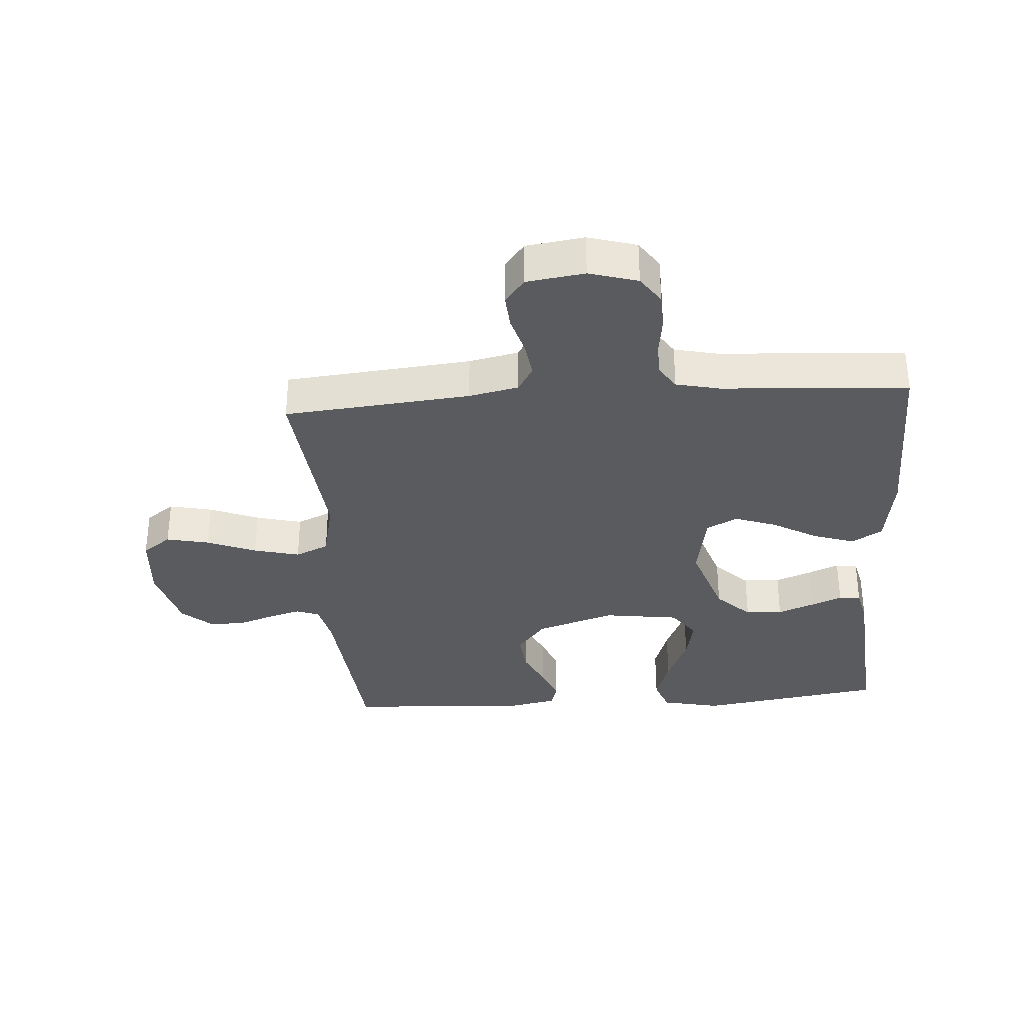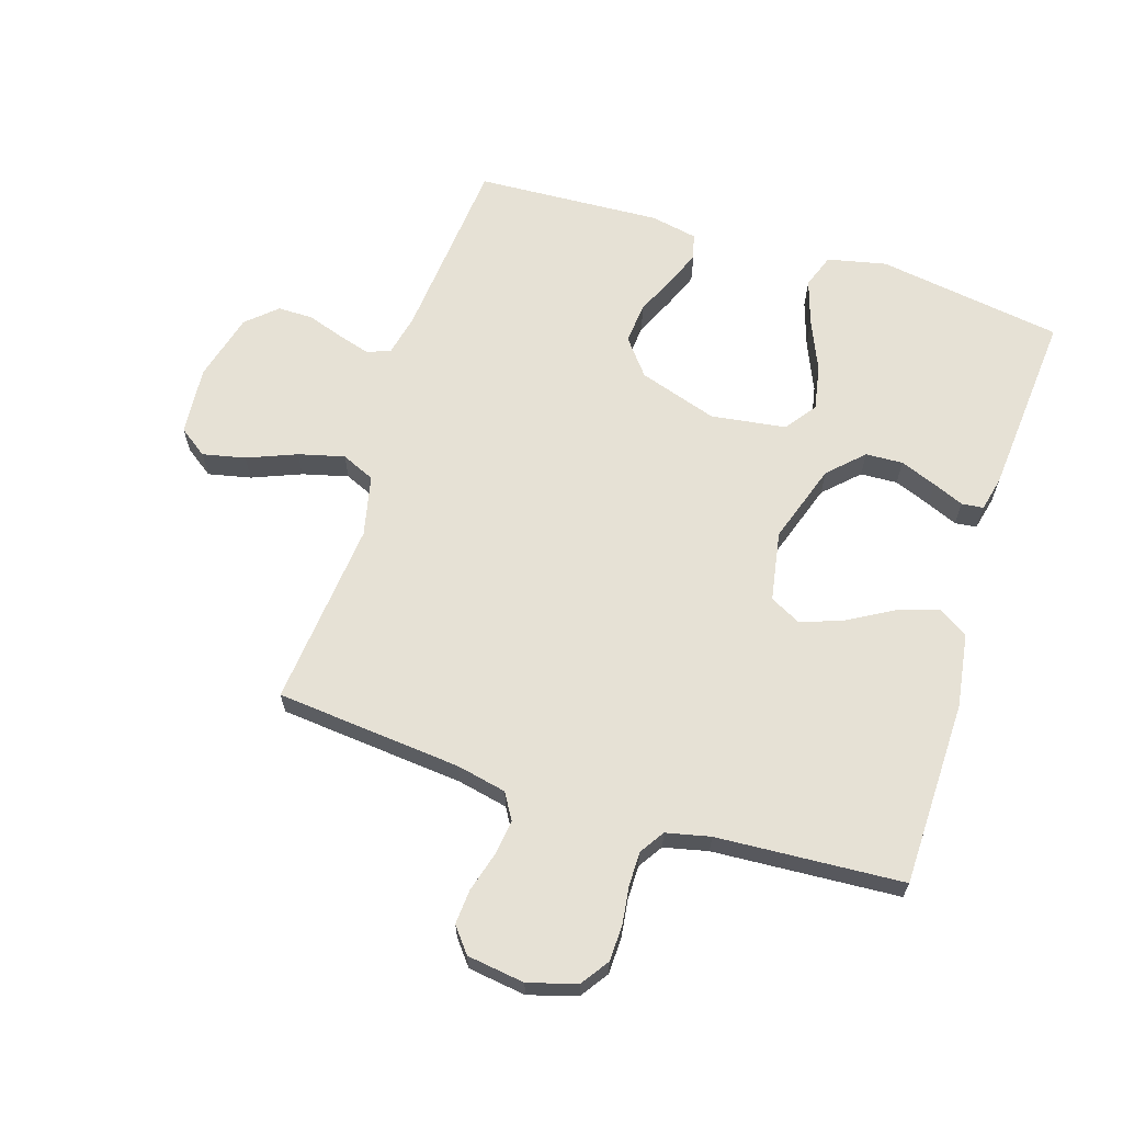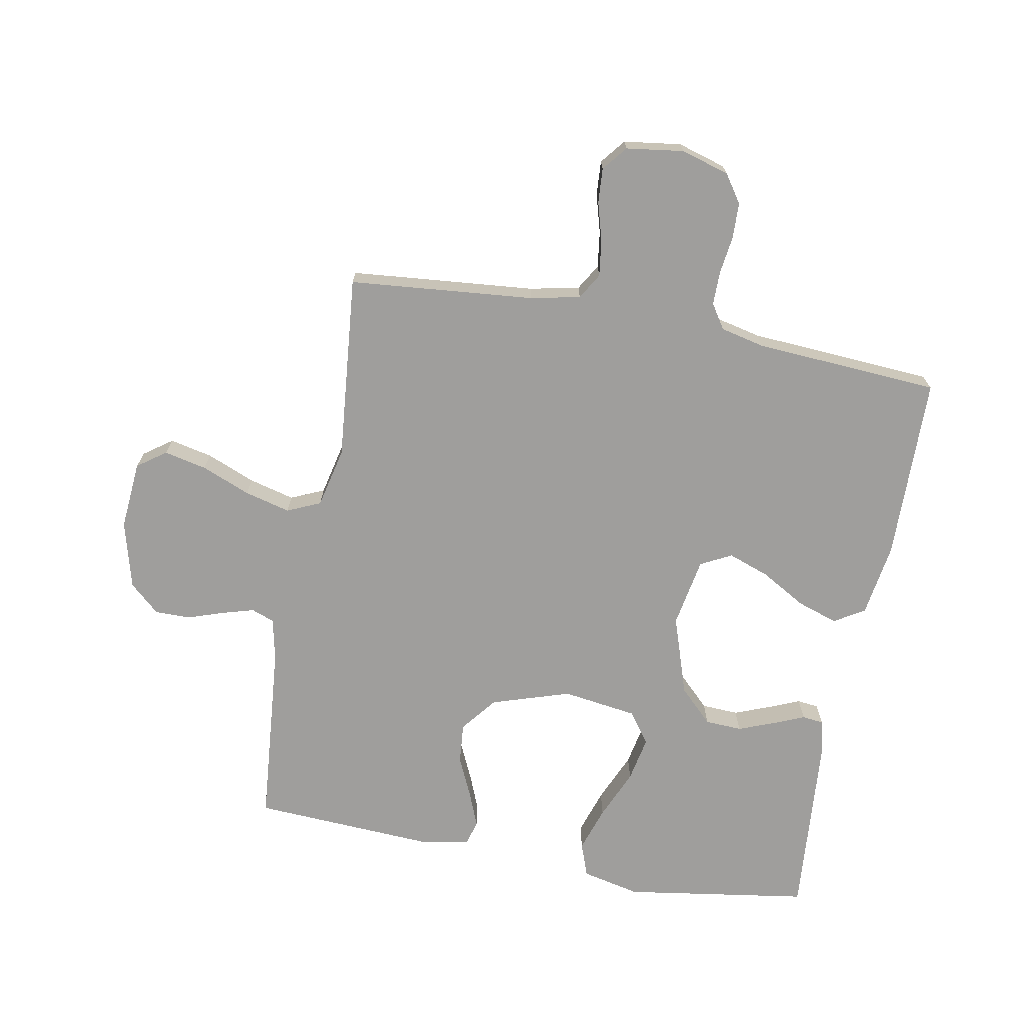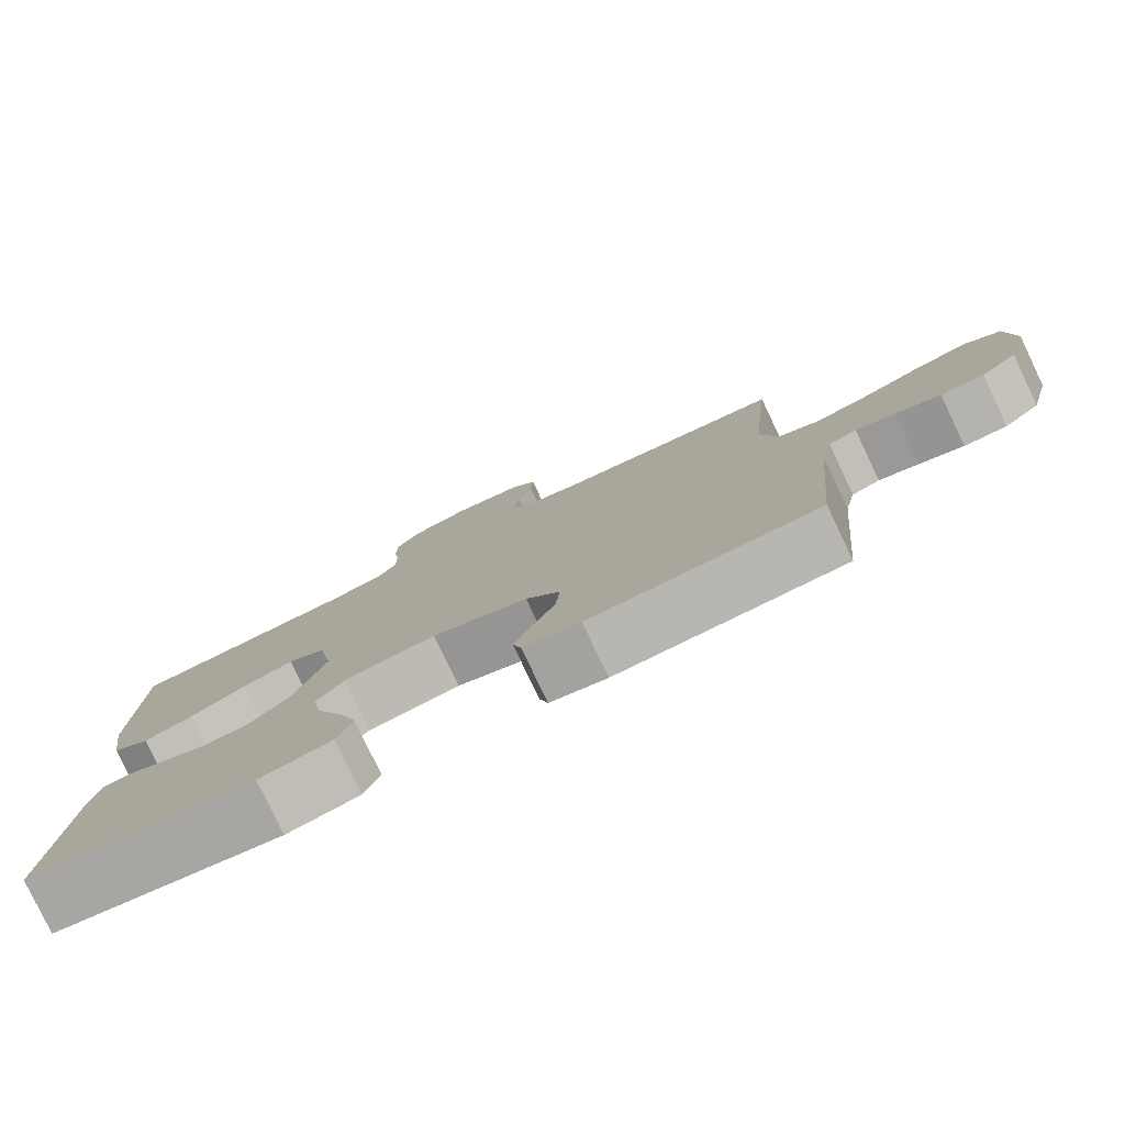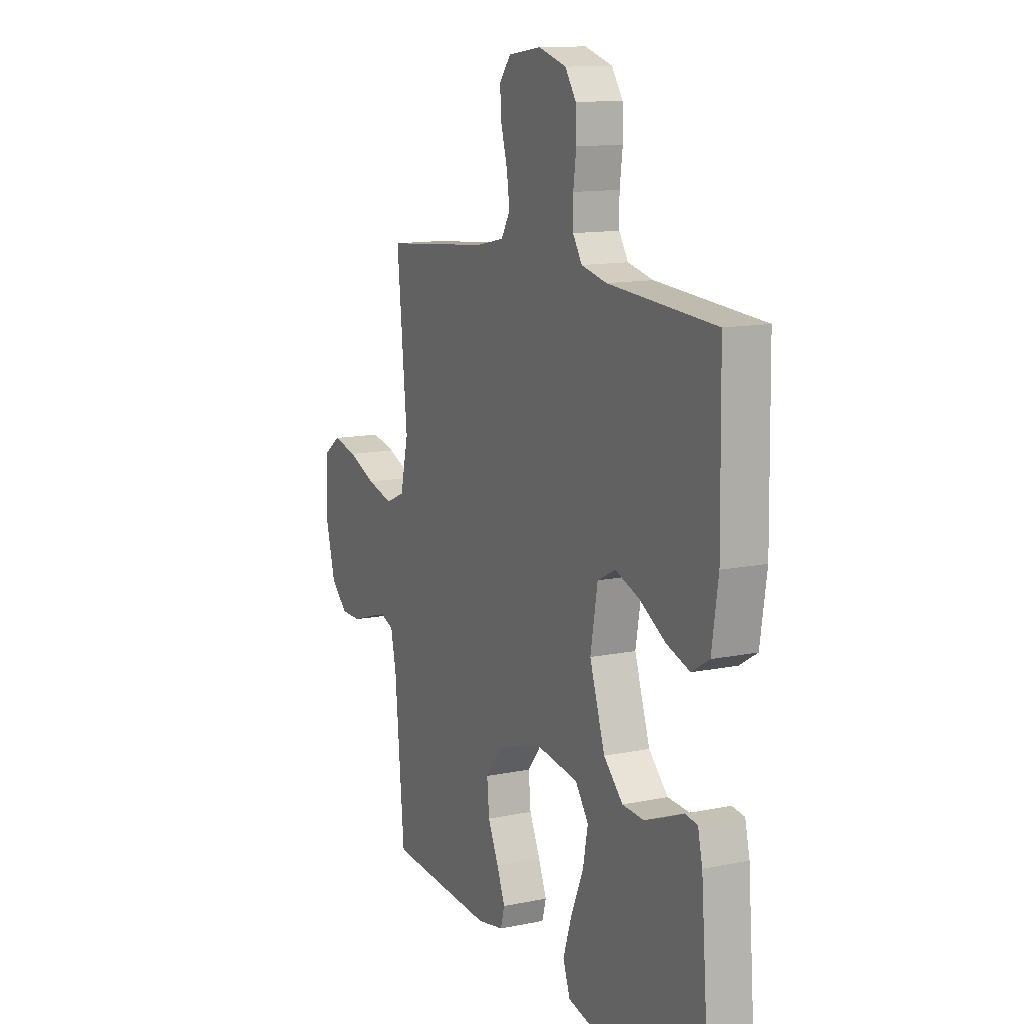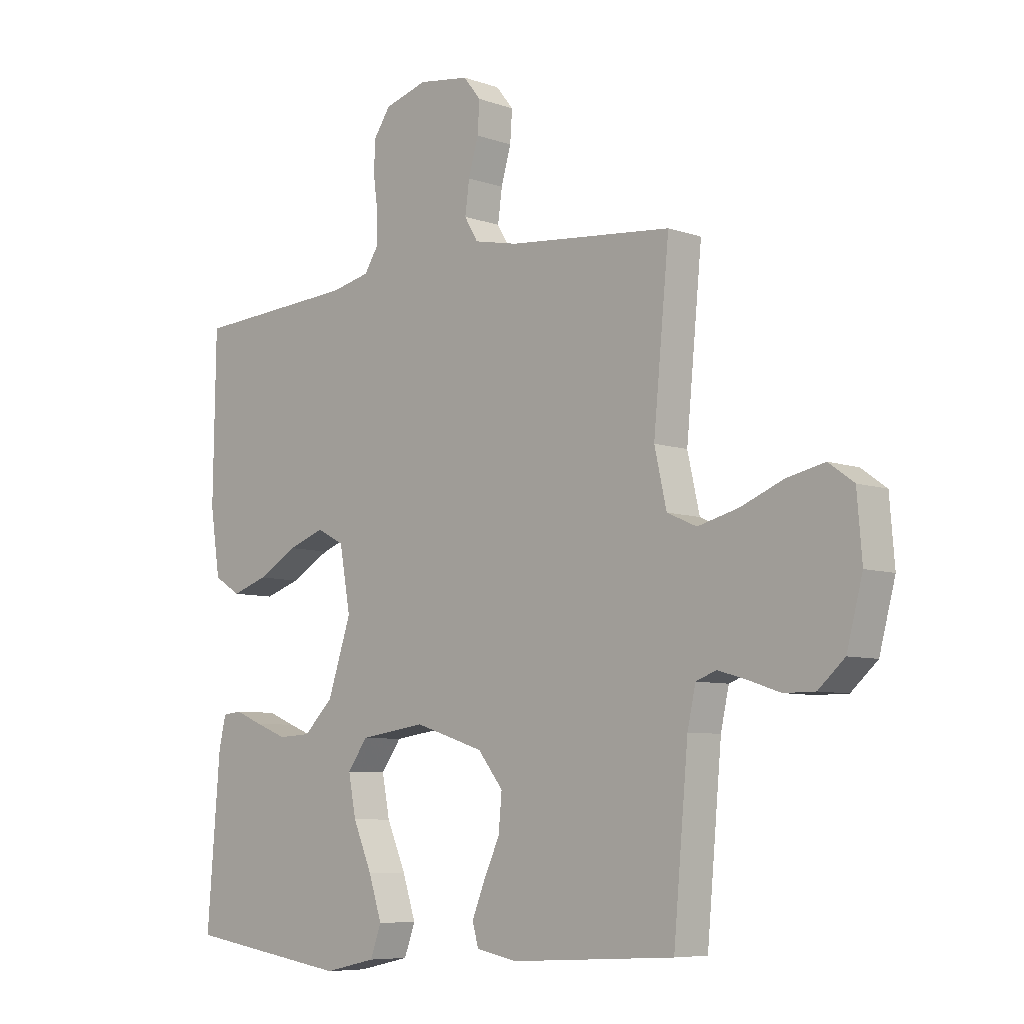
<metadata>
{"format":"obj","ext":"obj","renderer":"f3d","projection":"perspective","resolution":1024,"background":"white","views":[{"elev":-33.5,"azim":4.1,"up":"+Y"},{"elev":64.7,"azim":17.6,"up":"+Y"},{"elev":-70.9,"azim":-10.6,"up":"+Y"},{"elev":-79.9,"azim":-154.5,"up":"+Z"},{"elev":12.6,"azim":64.4,"up":"+Z"},{"elev":-7.2,"azim":-135.3,"up":"+Z"}]}
</metadata>
<code>
v -0.5 0.07 0.5
v -0.2 0.07 0.528
v -0.12 0.07 0.545
v -0.095 0.07 0.587
v -0.103 0.07 0.645
v -0.121 0.07 0.708
v -0.125 0.07 0.764
v -0.093 0.07 0.804
v 0 0.07 0.817
v 0.078 0.07 0.794
v 0.109 0.07 0.749
v 0.111 0.07 0.691
v 0.103 0.07 0.63
v 0.103 0.07 0.575
v 0.129 0.07 0.535
v 0.2 0.07 0.519
v 0.5 0.07 0.5
v 0.505 0.07 0.2
v 0.487 0.07 0.081
v 0.438 0.07 0.051
v 0.372 0.07 0.073
v 0.299 0.07 0.115
v 0.232 0.07 0.139
v 0.182 0.07 0.113
v 0.162 0.07 0
v 0.205 0.07 -0.129
v 0.259 0.07 -0.182
v 0.319 0.07 -0.185
v 0.378 0.07 -0.162
v 0.428 0.07 -0.141
v 0.463 0.07 -0.145
v 0.476 0.07 -0.2
v 0.5 0.07 -0.5
v 0.2 0.07 -0.546
v 0.105 0.07 -0.525
v 0.085 0.07 -0.47
v 0.109 0.07 -0.396
v 0.144 0.07 -0.315
v 0.158 0.07 -0.242
v 0.121 0.07 -0.191
v 0 0.07 -0.174
v -0.127 0.07 -0.215
v -0.173 0.07 -0.273
v -0.167 0.07 -0.339
v -0.137 0.07 -0.404
v -0.114 0.07 -0.461
v -0.125 0.07 -0.501
v -0.2 0.07 -0.516
v -0.5 0.07 -0.5
v -0.527 0.07 -0.2
v -0.542 0.07 -0.132
v -0.579 0.07 -0.118
v -0.631 0.07 -0.133
v -0.69 0.07 -0.153
v -0.747 0.07 -0.153
v -0.795 0.07 -0.11
v -0.824 0.07 0
v -0.815 0.07 0.111
v -0.769 0.07 0.144
v -0.7 0.07 0.129
v -0.621 0.07 0.097
v -0.547 0.07 0.078
v -0.493 0.07 0.102
v -0.471 0.07 0.2
v -0.5 0 0.5
v -0.2 0 0.528
v -0.12 0 0.545
v -0.095 0 0.587
v -0.103 0 0.645
v -0.121 0 0.708
v -0.125 0 0.764
v -0.093 0 0.804
v 0 0 0.817
v 0.078 0 0.794
v 0.109 0 0.749
v 0.111 0 0.691
v 0.103 0 0.63
v 0.103 0 0.575
v 0.129 0 0.535
v 0.2 0 0.519
v 0.5 0 0.5
v 0.505 0 0.2
v 0.487 0 0.081
v 0.438 0 0.051
v 0.372 0 0.073
v 0.299 0 0.115
v 0.232 0 0.139
v 0.182 0 0.113
v 0.162 0 0
v 0.205 0 -0.129
v 0.259 0 -0.182
v 0.319 0 -0.185
v 0.378 0 -0.162
v 0.428 0 -0.141
v 0.463 0 -0.145
v 0.476 0 -0.2
v 0.5 0 -0.5
v 0.2 0 -0.546
v 0.105 0 -0.525
v 0.085 0 -0.47
v 0.109 0 -0.396
v 0.144 0 -0.315
v 0.158 0 -0.242
v 0.121 0 -0.191
v 0 0 -0.174
v -0.127 0 -0.215
v -0.173 0 -0.273
v -0.167 0 -0.339
v -0.137 0 -0.404
v -0.114 0 -0.461
v -0.125 0 -0.501
v -0.2 0 -0.516
v -0.5 0 -0.5
v -0.527 0 -0.2
v -0.542 0 -0.132
v -0.579 0 -0.118
v -0.631 0 -0.133
v -0.69 0 -0.153
v -0.747 0 -0.153
v -0.795 0 -0.11
v -0.824 0 0
v -0.815 0 0.111
v -0.769 0 0.144
v -0.7 0 0.129
v -0.621 0 0.097
v -0.547 0 0.078
v -0.493 0 0.102
v -0.471 0 0.2
f 59 60 61
f 58 59 61
f 57 58 61
f 56 57 61
f 55 56 61
f 54 55 61
f 53 54 61
f 52 53 61 62
f 51 52 62 63
f 48 49 50
f 47 48 50
f 46 47 50
f 45 46 50
f 44 45 50
f 51 63 64
f 50 51 64
f 44 50 64
f 43 44 64
f 36 37 38
f 35 36 38
f 34 35 38
f 33 34 38
f 32 33 38
f 31 32 38
f 30 31 38
f 29 30 38
f 28 29 38
f 27 28 38 39
f 26 27 39 40
f 20 21 22
f 19 20 22
f 18 19 22
f 17 18 22
f 16 17 22
f 15 16 22 23
f 14 15 23 24
f 11 12 13
f 10 11 13
f 9 10 13
f 8 9 13
f 7 8 13
f 6 7 13
f 5 6 13
f 4 5 13 14
f 14 24 25
f 4 14 25
f 3 4 25
f 64 1 2
f 43 64 2
f 42 43 2
f 26 40 41
f 25 26 41
f 25 41 42
f 3 25 42
f 2 3 42
f 125 124 123
f 125 123 122
f 125 122 121
f 125 121 120
f 125 120 119
f 125 119 118
f 125 118 117
f 126 125 117 116
f 127 126 116 115
f 114 113 112
f 114 112 111
f 114 111 110
f 114 110 109
f 114 109 108
f 128 127 115
f 128 115 114
f 128 114 108
f 128 108 107
f 102 101 100
f 102 100 99
f 102 99 98
f 102 98 97
f 102 97 96
f 102 96 95
f 102 95 94
f 102 94 93
f 102 93 92
f 103 102 92 91
f 104 103 91 90
f 86 85 84
f 86 84 83
f 86 83 82
f 86 82 81
f 86 81 80
f 87 86 80 79
f 88 87 79 78
f 77 76 75
f 77 75 74
f 77 74 73
f 77 73 72
f 77 72 71
f 77 71 70
f 77 70 69
f 78 77 69 68
f 89 88 78
f 89 78 68
f 89 68 67
f 66 65 128
f 66 128 107
f 66 107 106
f 105 104 90
f 105 90 89
f 106 105 89
f 106 89 67
f 106 67 66
f 1 65 66 2
f 2 66 67 3
f 3 67 68 4
f 4 68 69 5
f 5 69 70 6
f 6 70 71 7
f 7 71 72 8
f 8 72 73 9
f 9 73 74 10
f 10 74 75 11
f 11 75 76 12
f 12 76 77 13
f 13 77 78 14
f 14 78 79 15
f 15 79 80 16
f 16 80 81 17
f 17 81 82 18
f 18 82 83 19
f 19 83 84 20
f 20 84 85 21
f 21 85 86 22
f 22 86 87 23
f 23 87 88 24
f 24 88 89 25
f 25 89 90 26
f 26 90 91 27
f 27 91 92 28
f 28 92 93 29
f 29 93 94 30
f 30 94 95 31
f 31 95 96 32
f 32 96 97 33
f 33 97 98 34
f 34 98 99 35
f 35 99 100 36
f 36 100 101 37
f 37 101 102 38
f 38 102 103 39
f 39 103 104 40
f 40 104 105 41
f 41 105 106 42
f 42 106 107 43
f 43 107 108 44
f 44 108 109 45
f 45 109 110 46
f 46 110 111 47
f 47 111 112 48
f 48 112 113 49
f 49 113 114 50
f 50 114 115 51
f 51 115 116 52
f 52 116 117 53
f 53 117 118 54
f 54 118 119 55
f 55 119 120 56
f 56 120 121 57
f 57 121 122 58
f 58 122 123 59
f 59 123 124 60
f 60 124 125 61
f 61 125 126 62
f 62 126 127 63
f 63 127 128 64
f 64 128 65 1

</code>
